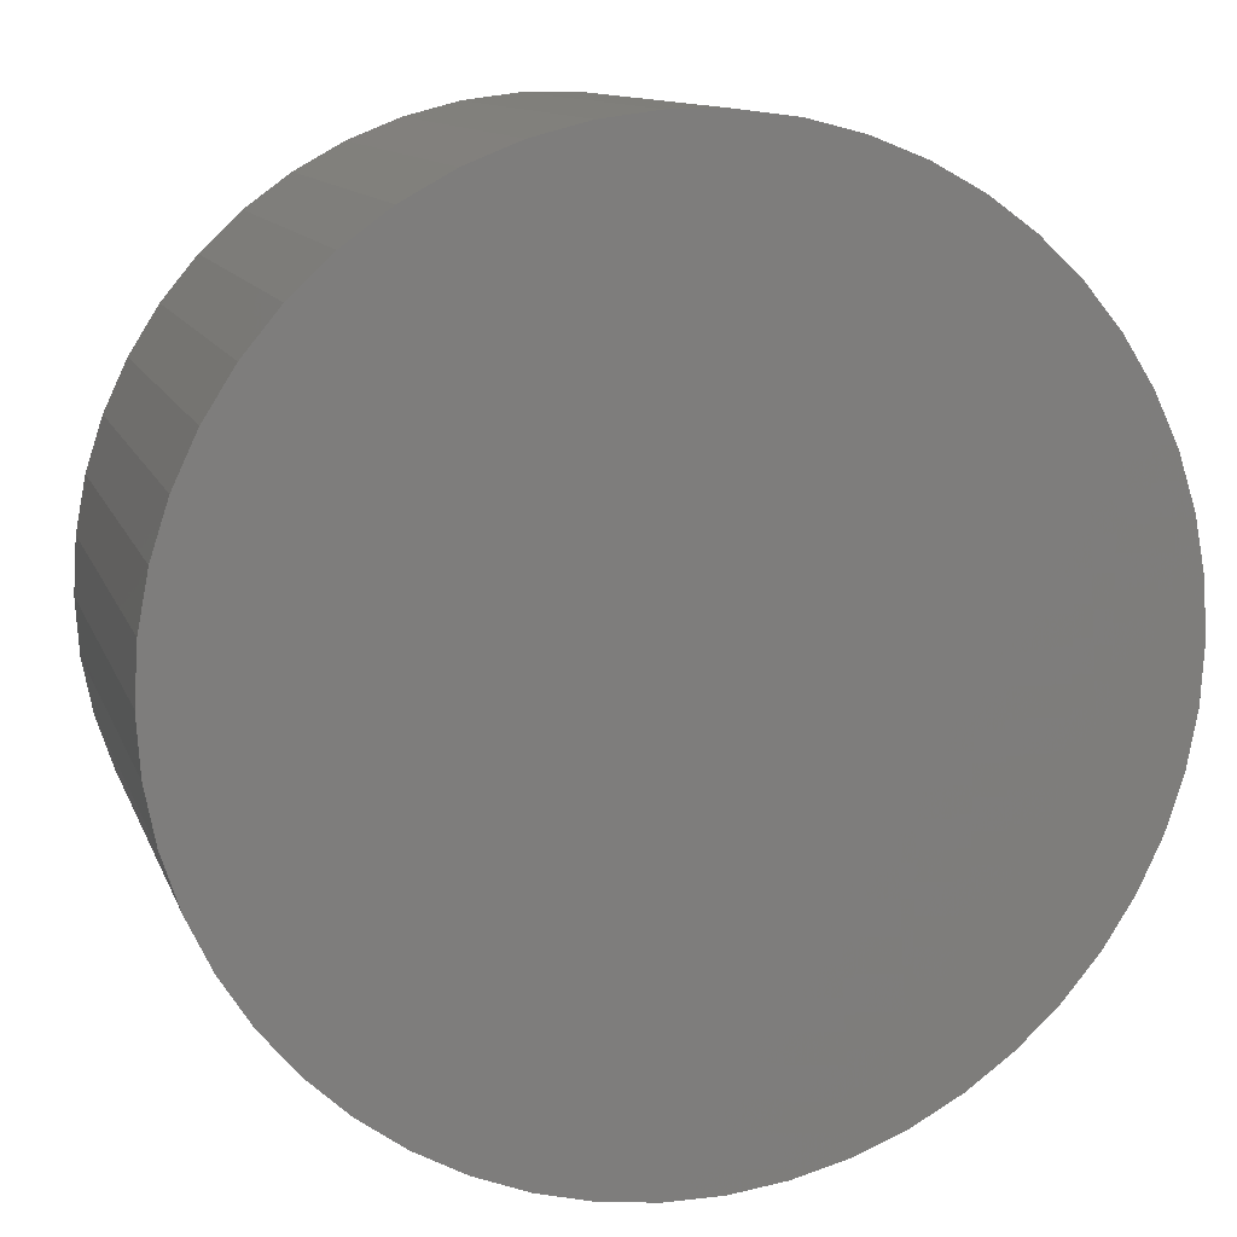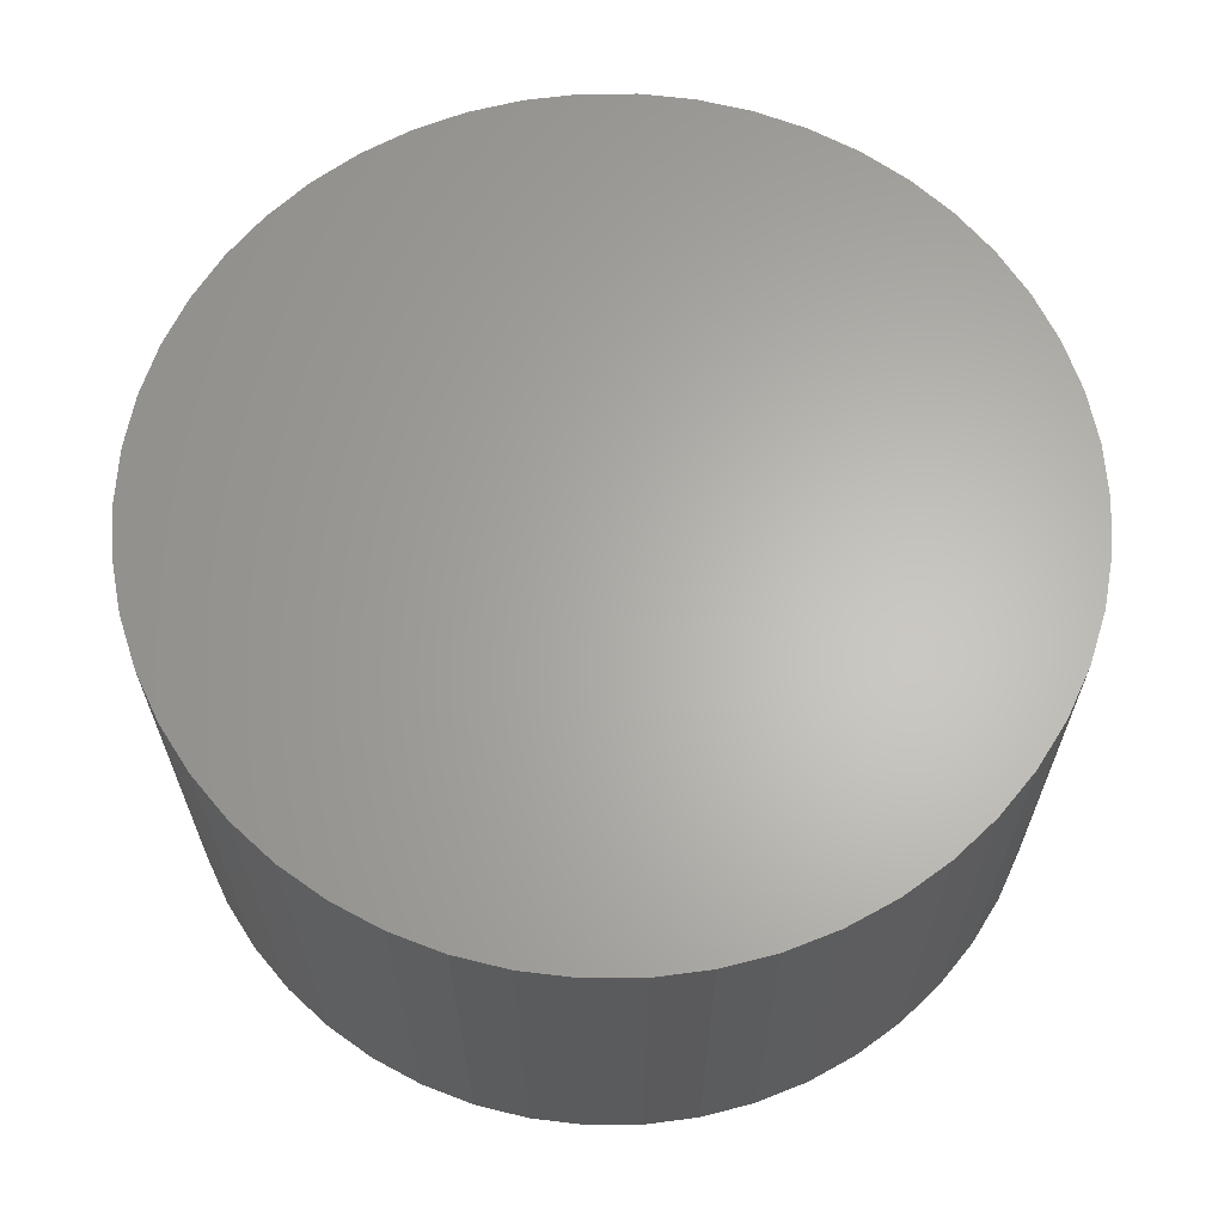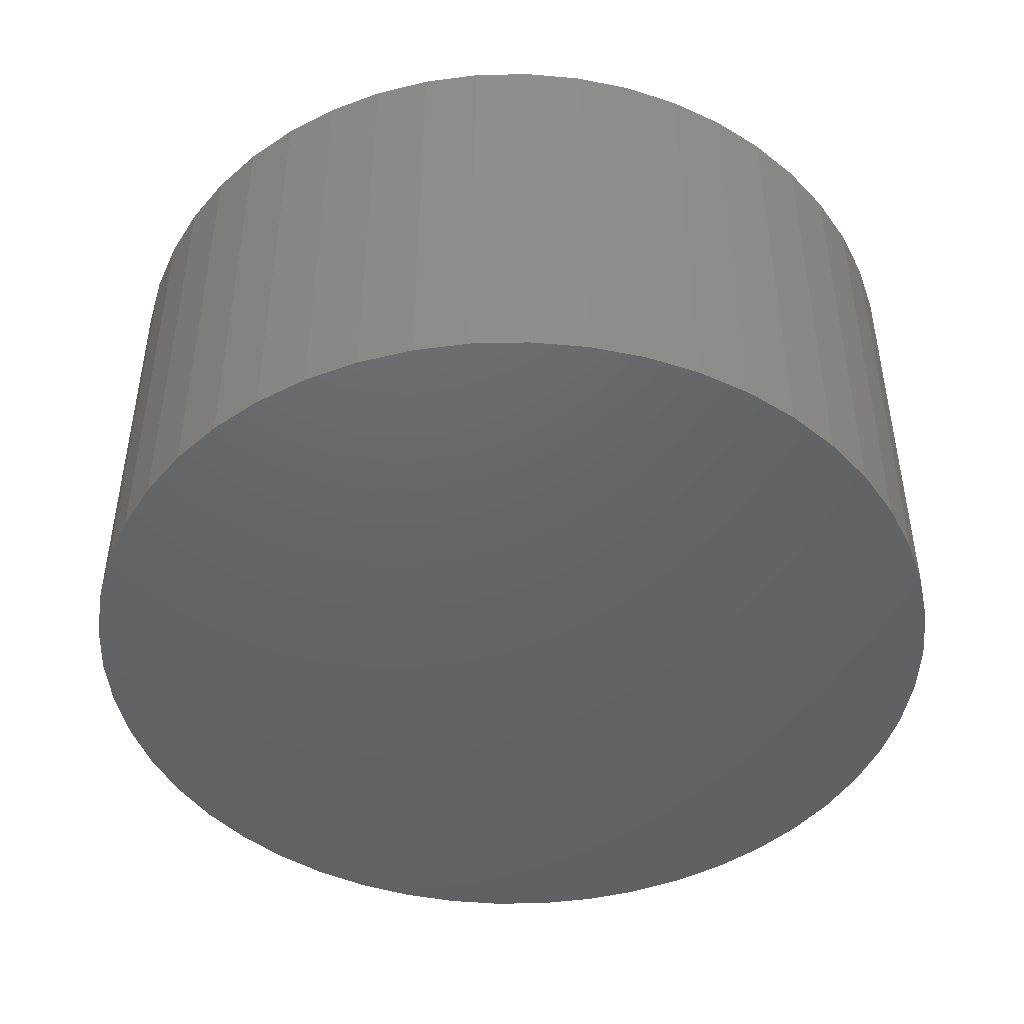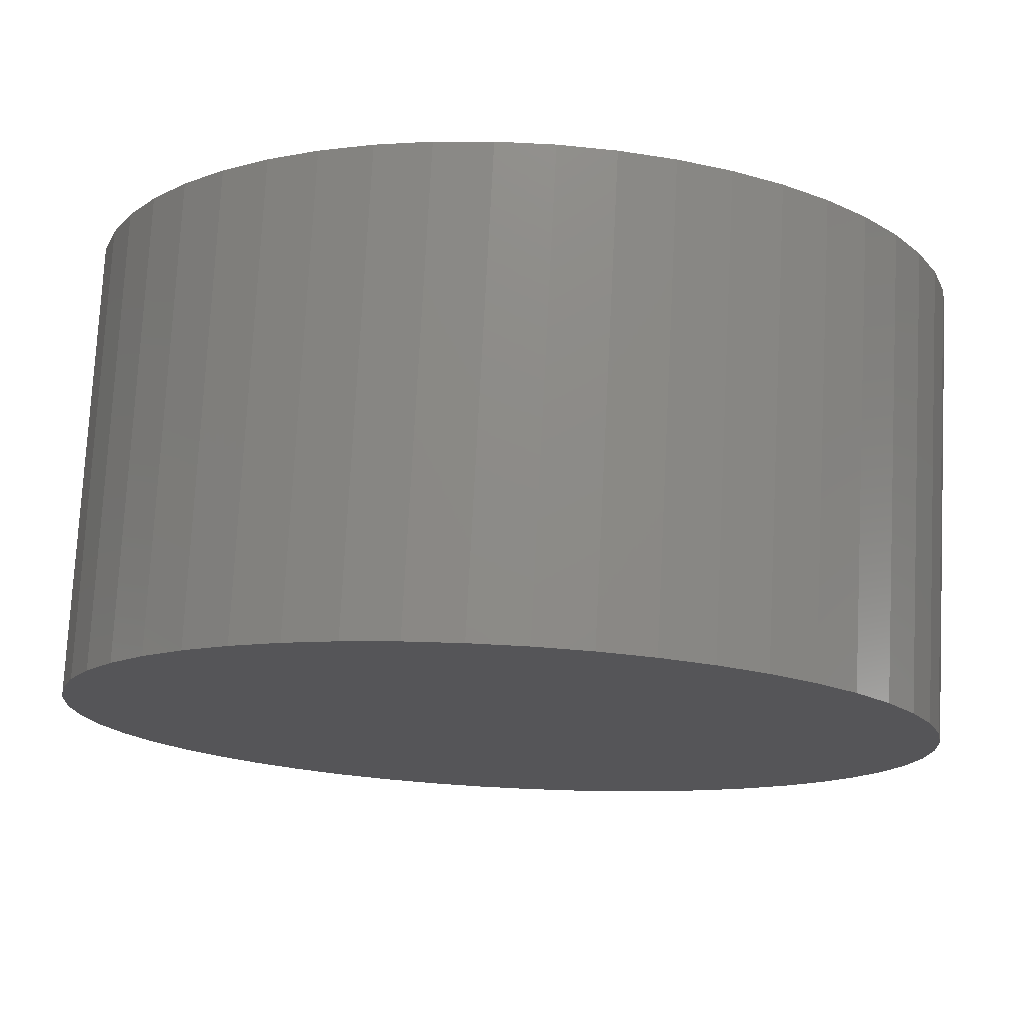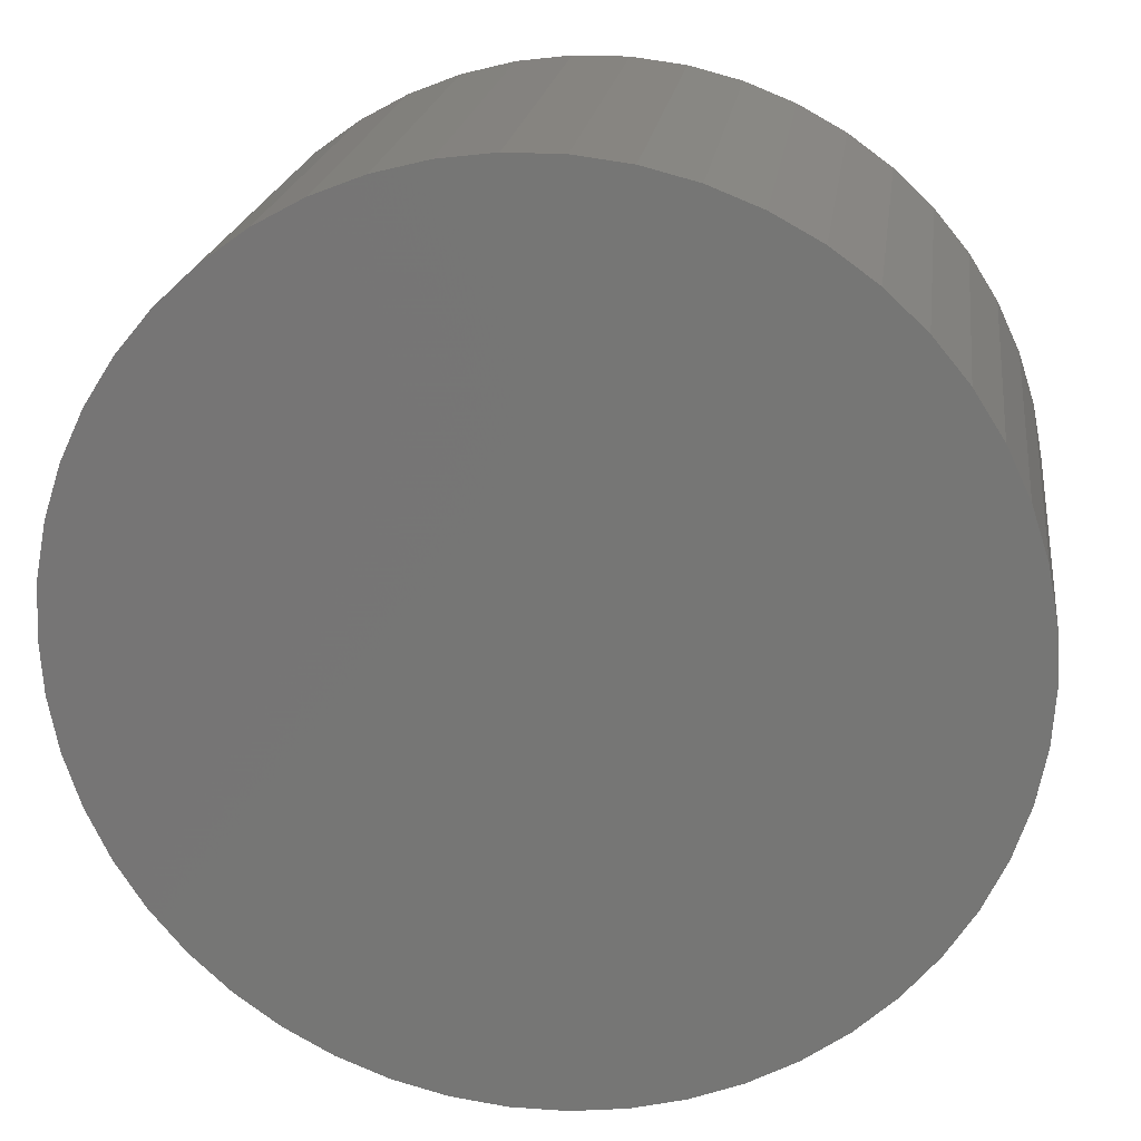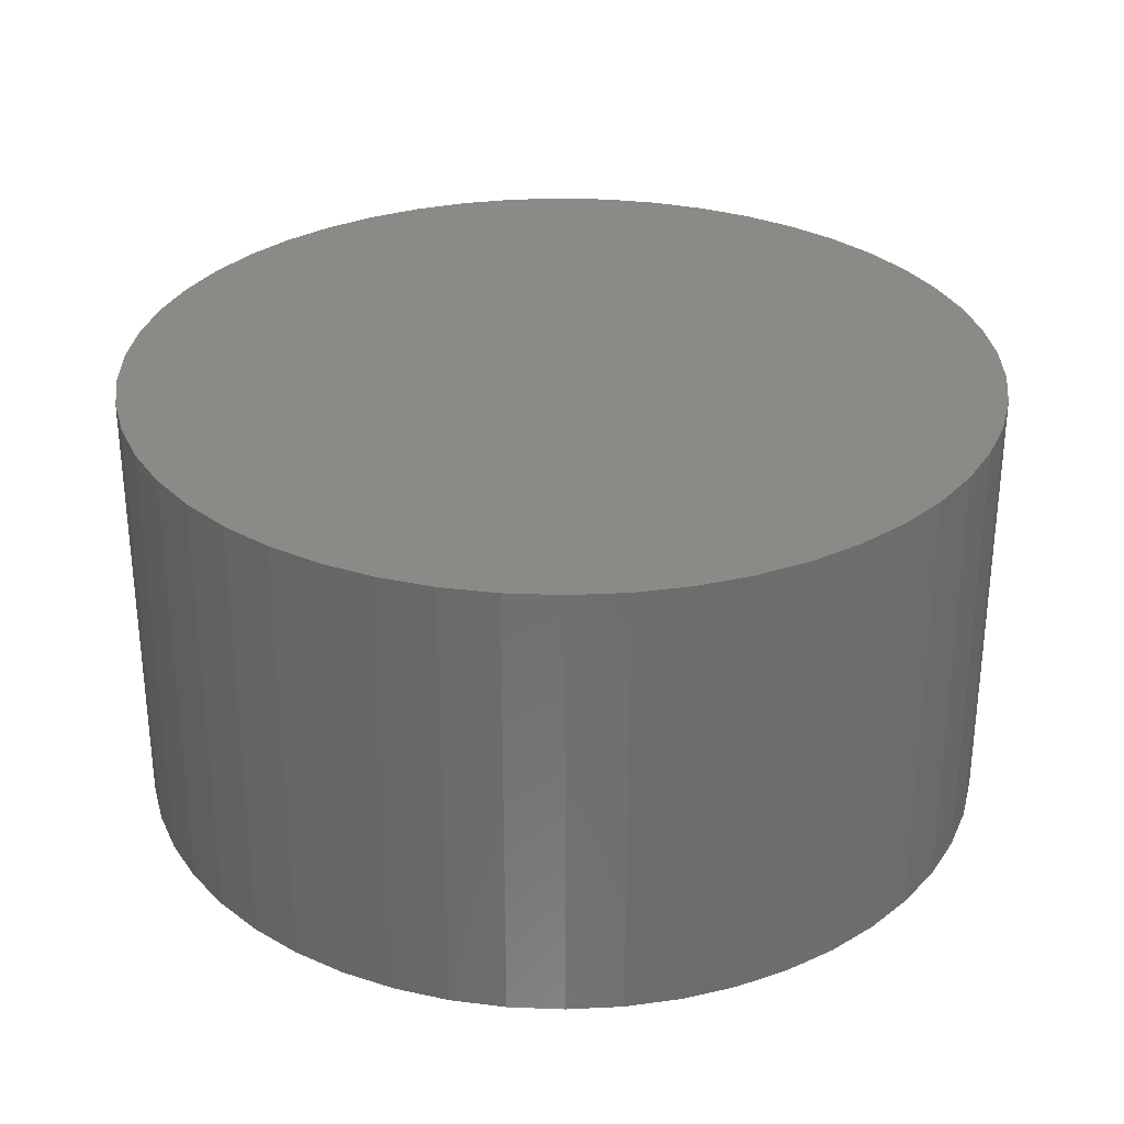
<metadata>
{"format":"stl","ext":"stl","renderer":"f3d","projection":"perspective","resolution":1024,"background":"white","views":[{"elev":11.7,"azim":-15.8,"up":"+Y"},{"elev":64.2,"azim":14.1,"up":"+Z"},{"elev":-46.0,"azim":44.6,"up":"+Z"},{"elev":75.8,"azim":-177.0,"up":"+Y"},{"elev":20.4,"azim":-172.6,"up":"+Y"},{"elev":30.5,"azim":-119.2,"up":"+Z"}]}
</metadata>
<code>
# stl→obj: 100 verts, 196 faces
v 4.85 0 2.5
v 4.812 0.6079 -2.5
v 4.812 0.6079 2.5
v 4.85 0 -2.5
v 0.3045 4.84 -2.5
v -0.3045 4.84 2.5
v 0.3045 4.84 2.5
v -0.3045 4.84 -2.5
v 4.812 -0.6079 2.5
v 4.698 1.206 2.5
v 4.698 -1.206 2.5
v 4.509 1.785 2.5
v 4.509 -1.785 2.5
v 4.25 2.337 2.5
v 4.25 -2.337 2.5
v 3.924 2.851 2.5
v 3.924 -2.851 2.5
v 3.535 3.32 2.5
v 3.535 -3.32 2.5
v 3.092 3.737 2.5
v 3.092 -3.737 2.5
v 2.599 4.095 2.5
v 2.599 -4.095 2.5
v 2.065 4.388 2.5
v 2.065 -4.388 2.5
v 1.499 4.613 2.5
v 1.499 -4.613 2.5
v 0.9088 4.764 2.5
v 0.9088 -4.764 2.5
v 0.3045 -4.84 2.5
v -0.3045 -4.84 2.5
v -0.9088 4.764 2.5
v -0.9088 -4.764 2.5
v -1.499 4.613 2.5
v -1.499 -4.613 2.5
v -2.065 4.388 2.5
v -2.065 -4.388 2.5
v -2.599 4.095 2.5
v -2.599 -4.095 2.5
v -3.092 3.737 2.5
v -3.092 -3.737 2.5
v -3.535 3.32 2.5
v -3.535 -3.32 2.5
v -3.924 2.851 2.5
v -3.924 -2.851 2.5
v -4.25 2.337 2.5
v -4.25 -2.337 2.5
v -4.509 1.785 2.5
v -4.509 -1.785 2.5
v -4.698 1.206 2.5
v -4.698 -1.206 2.5
v -4.812 0.6079 2.5
v -4.812 -0.6079 2.5
v -4.85 0 2.5
v 3.535 3.32 -2.5
v 3.092 3.737 -2.5
v 4.812 -0.6079 -2.5
v 4.698 -1.206 -2.5
v 4.698 1.206 -2.5
v 4.509 -1.785 -2.5
v 4.509 1.785 -2.5
v 4.25 -2.337 -2.5
v 4.25 2.337 -2.5
v 3.924 -2.851 -2.5
v 3.924 2.851 -2.5
v 3.535 -3.32 -2.5
v 3.092 -3.737 -2.5
v 2.599 -4.095 -2.5
v 2.599 4.095 -2.5
v 2.065 -4.388 -2.5
v 2.065 4.388 -2.5
v 1.499 -4.613 -2.5
v 1.499 4.613 -2.5
v 0.9088 -4.764 -2.5
v 0.9088 4.764 -2.5
v 0.3045 -4.84 -2.5
v -0.3045 -4.84 -2.5
v -0.9088 -4.764 -2.5
v -0.9088 4.764 -2.5
v -1.499 -4.613 -2.5
v -1.499 4.613 -2.5
v -2.065 -4.388 -2.5
v -2.065 4.388 -2.5
v -2.599 -4.095 -2.5
v -2.599 4.095 -2.5
v -3.092 -3.737 -2.5
v -3.092 3.737 -2.5
v -3.535 -3.32 -2.5
v -3.535 3.32 -2.5
v -3.924 -2.851 -2.5
v -3.924 2.851 -2.5
v -4.25 -2.337 -2.5
v -4.25 2.337 -2.5
v -4.509 -1.785 -2.5
v -4.509 1.785 -2.5
v -4.698 -1.206 -2.5
v -4.698 1.206 -2.5
v -4.812 -0.6079 -2.5
v -4.812 0.6079 -2.5
v -4.85 0 -2.5
f 1 2 3
f 2 1 4
f 5 6 7
f 6 5 8
f 3 9 1
f 10 9 3
f 10 11 9
f 12 11 10
f 12 13 11
f 14 13 12
f 14 15 13
f 16 15 14
f 16 17 15
f 18 17 16
f 18 19 17
f 20 19 18
f 20 21 19
f 22 21 20
f 22 23 21
f 24 23 22
f 24 25 23
f 26 25 24
f 26 27 25
f 28 27 26
f 28 29 27
f 7 29 28
f 7 30 29
f 6 30 7
f 6 31 30
f 32 31 6
f 32 33 31
f 34 33 32
f 34 35 33
f 36 35 34
f 36 37 35
f 38 37 36
f 38 39 37
f 40 39 38
f 40 41 39
f 42 41 40
f 42 43 41
f 44 43 42
f 44 45 43
f 46 45 44
f 46 47 45
f 48 47 46
f 48 49 47
f 50 49 48
f 50 51 49
f 52 51 50
f 52 53 51
f 53 52 54
f 55 20 18
f 20 55 56
f 57 2 4
f 58 2 57
f 58 59 2
f 60 59 58
f 60 61 59
f 62 61 60
f 62 63 61
f 64 63 62
f 64 65 63
f 66 65 64
f 66 55 65
f 67 55 66
f 67 56 55
f 68 56 67
f 68 69 56
f 70 69 68
f 70 71 69
f 72 71 70
f 72 73 71
f 74 73 72
f 74 75 73
f 76 75 74
f 76 5 75
f 77 5 76
f 77 8 5
f 78 8 77
f 78 79 8
f 80 79 78
f 80 81 79
f 82 81 80
f 82 83 81
f 84 83 82
f 84 85 83
f 86 85 84
f 86 87 85
f 88 87 86
f 88 89 87
f 90 89 88
f 90 91 89
f 92 91 90
f 92 93 91
f 94 93 92
f 94 95 93
f 96 95 94
f 96 97 95
f 98 97 96
f 98 99 97
f 99 98 100
f 87 42 40
f 42 87 89
f 81 36 34
f 36 81 83
f 17 62 15
f 62 17 64
f 12 63 14
f 63 12 61
f 71 26 24
f 26 71 73
f 69 24 22
f 24 69 71
f 95 46 93
f 46 95 48
f 8 32 6
f 32 8 79
f 11 57 9
f 57 11 58
f 72 25 27
f 25 72 70
f 10 61 12
f 61 10 59
f 3 59 10
f 59 3 2
f 14 65 16
f 65 14 63
f 73 28 26
f 28 73 75
f 56 22 20
f 22 56 69
f 93 44 91
f 44 93 46
f 91 42 89
f 42 91 44
f 97 48 95
f 48 97 50
f 100 52 99
f 52 100 54
f 83 38 36
f 38 83 85
f 9 4 1
f 4 9 57
f 70 23 25
f 23 70 68
f 88 41 43
f 41 88 86
f 92 49 94
f 49 92 47
f 90 47 92
f 47 90 45
f 98 54 100
f 54 98 53
f 77 30 31
f 30 77 76
f 16 55 18
f 55 16 65
f 75 7 28
f 7 75 5
f 99 50 97
f 50 99 52
f 85 40 38
f 40 85 87
f 79 34 32
f 34 79 81
f 13 58 11
f 58 13 60
f 67 19 21
f 19 67 66
f 82 35 37
f 35 82 80
f 84 37 39
f 37 84 82
f 88 45 90
f 45 88 43
f 94 51 96
f 51 94 49
f 74 27 29
f 27 74 72
f 76 29 30
f 29 76 74
f 15 60 13
f 60 15 62
f 68 21 23
f 21 68 67
f 19 64 17
f 64 19 66
f 78 31 33
f 31 78 77
f 96 53 98
f 53 96 51
f 80 33 35
f 33 80 78
f 86 39 41
f 39 86 84

</code>
